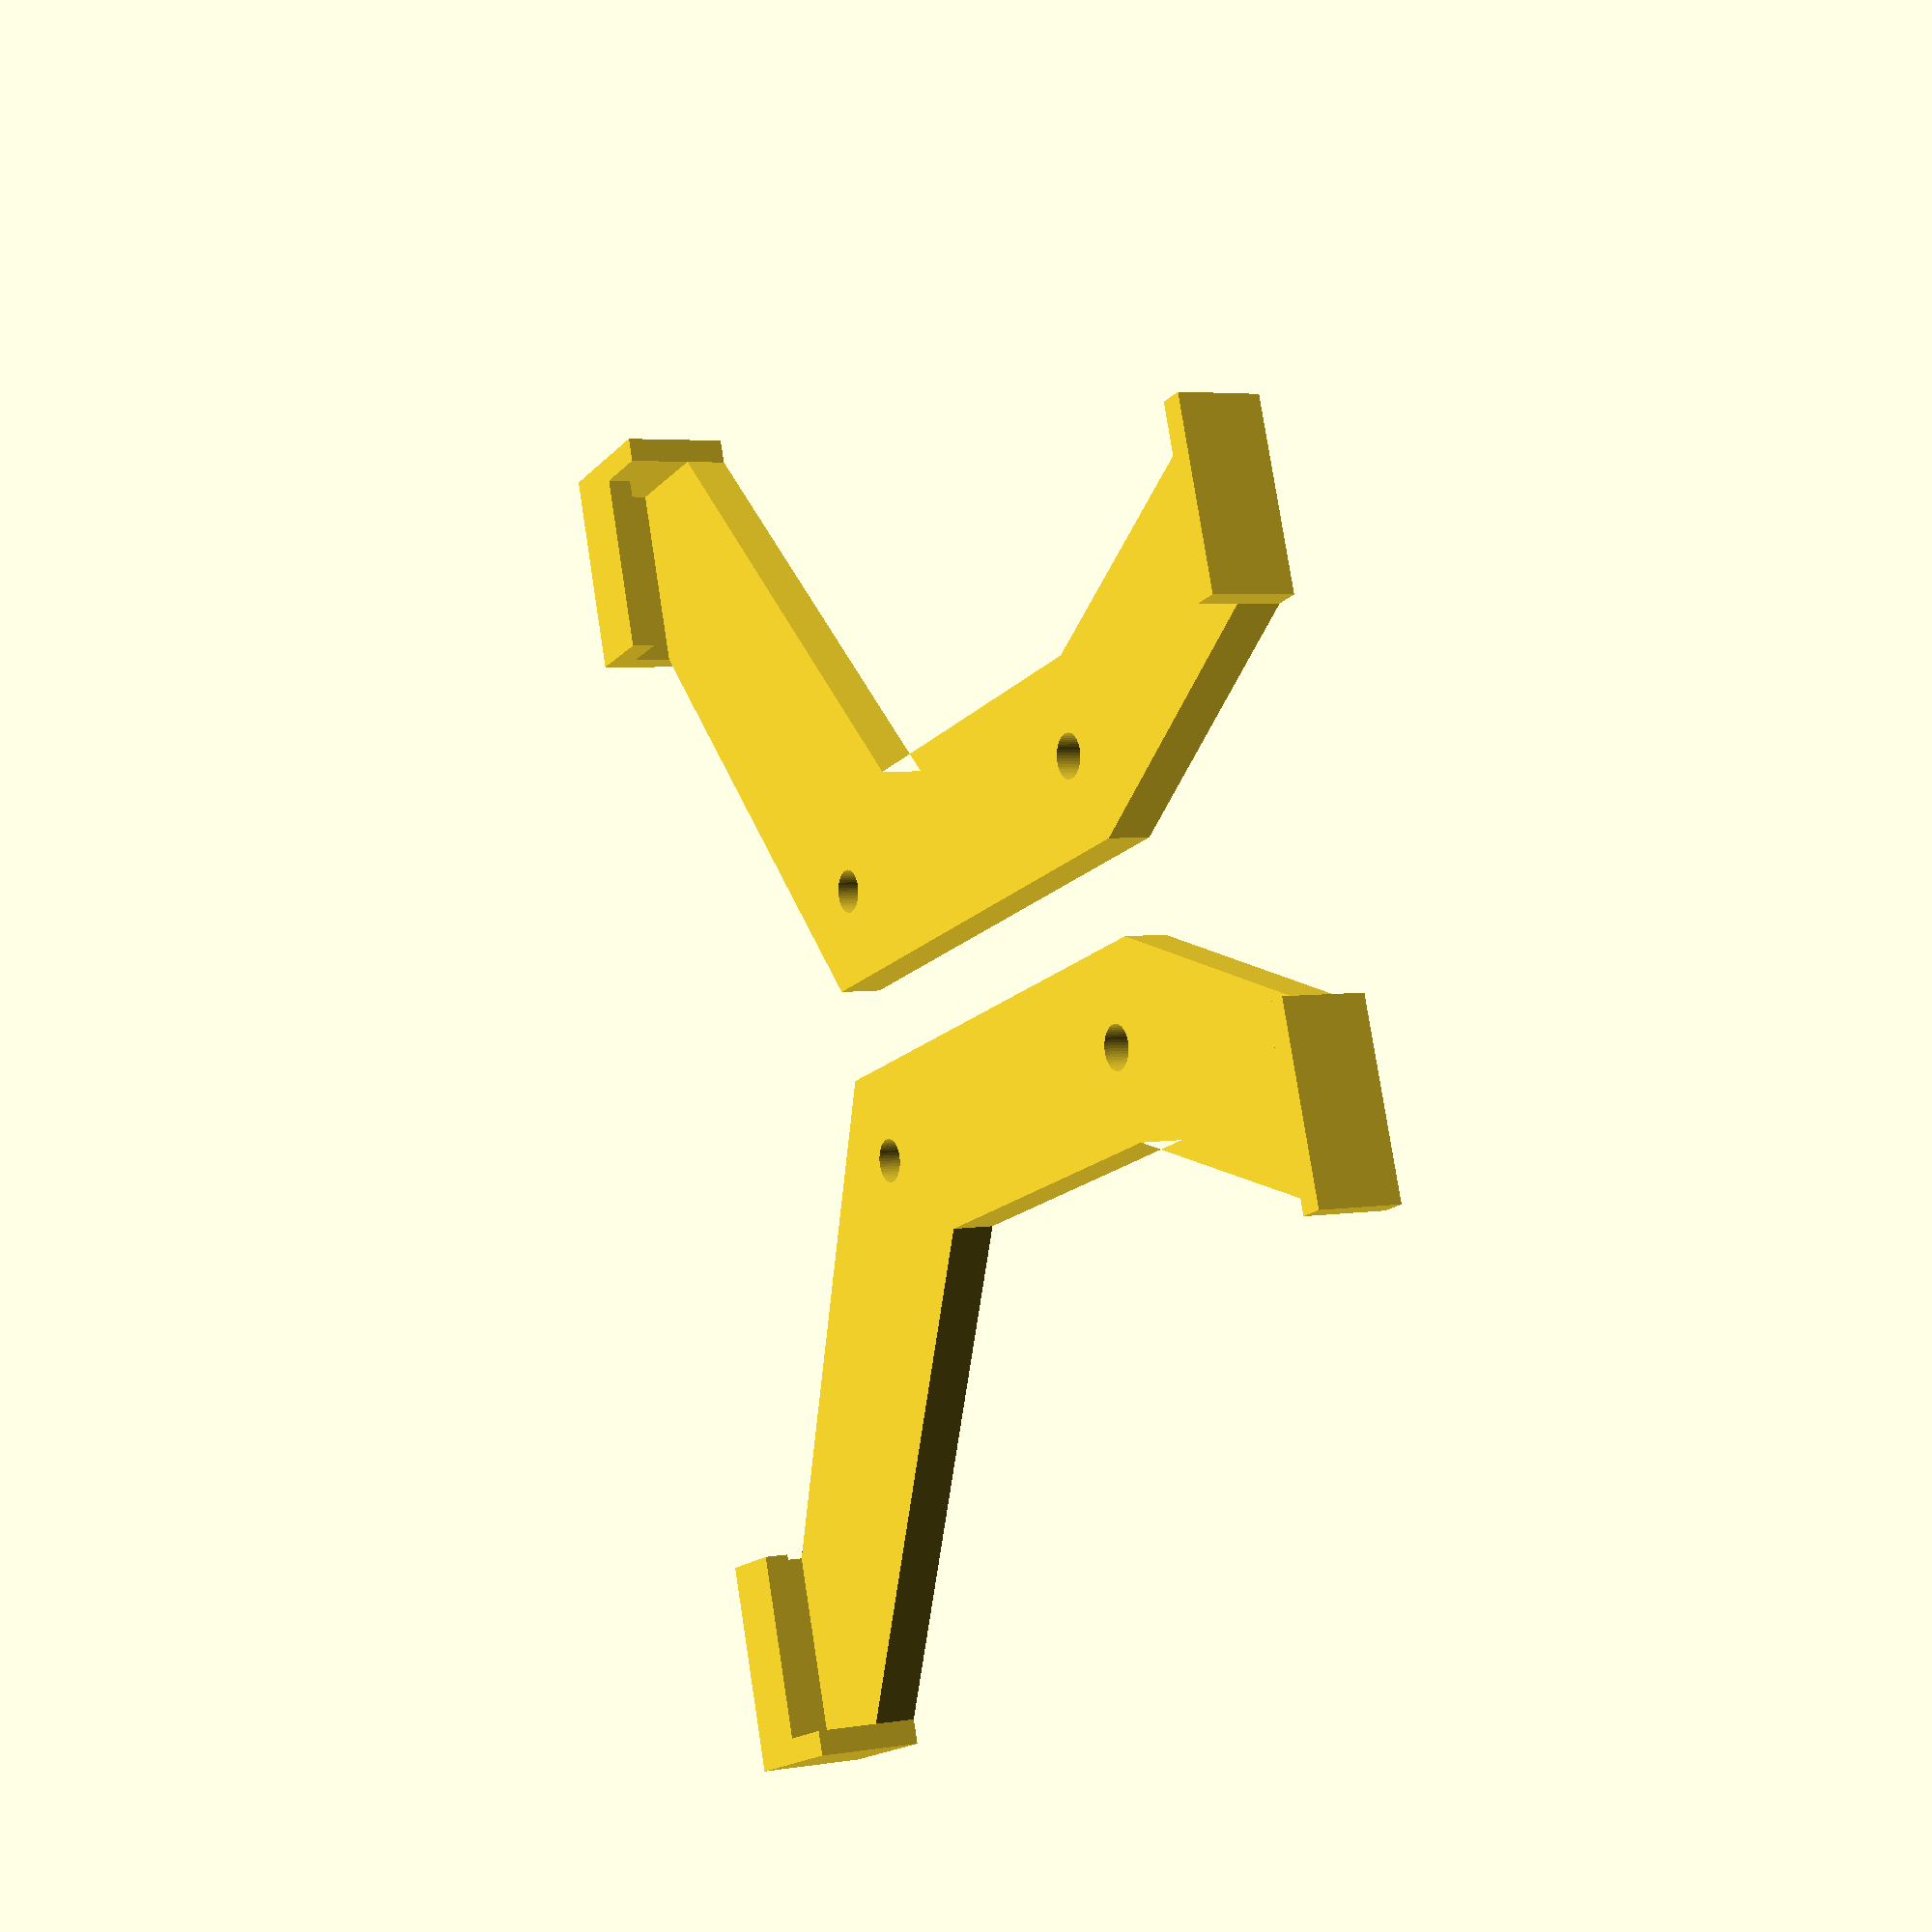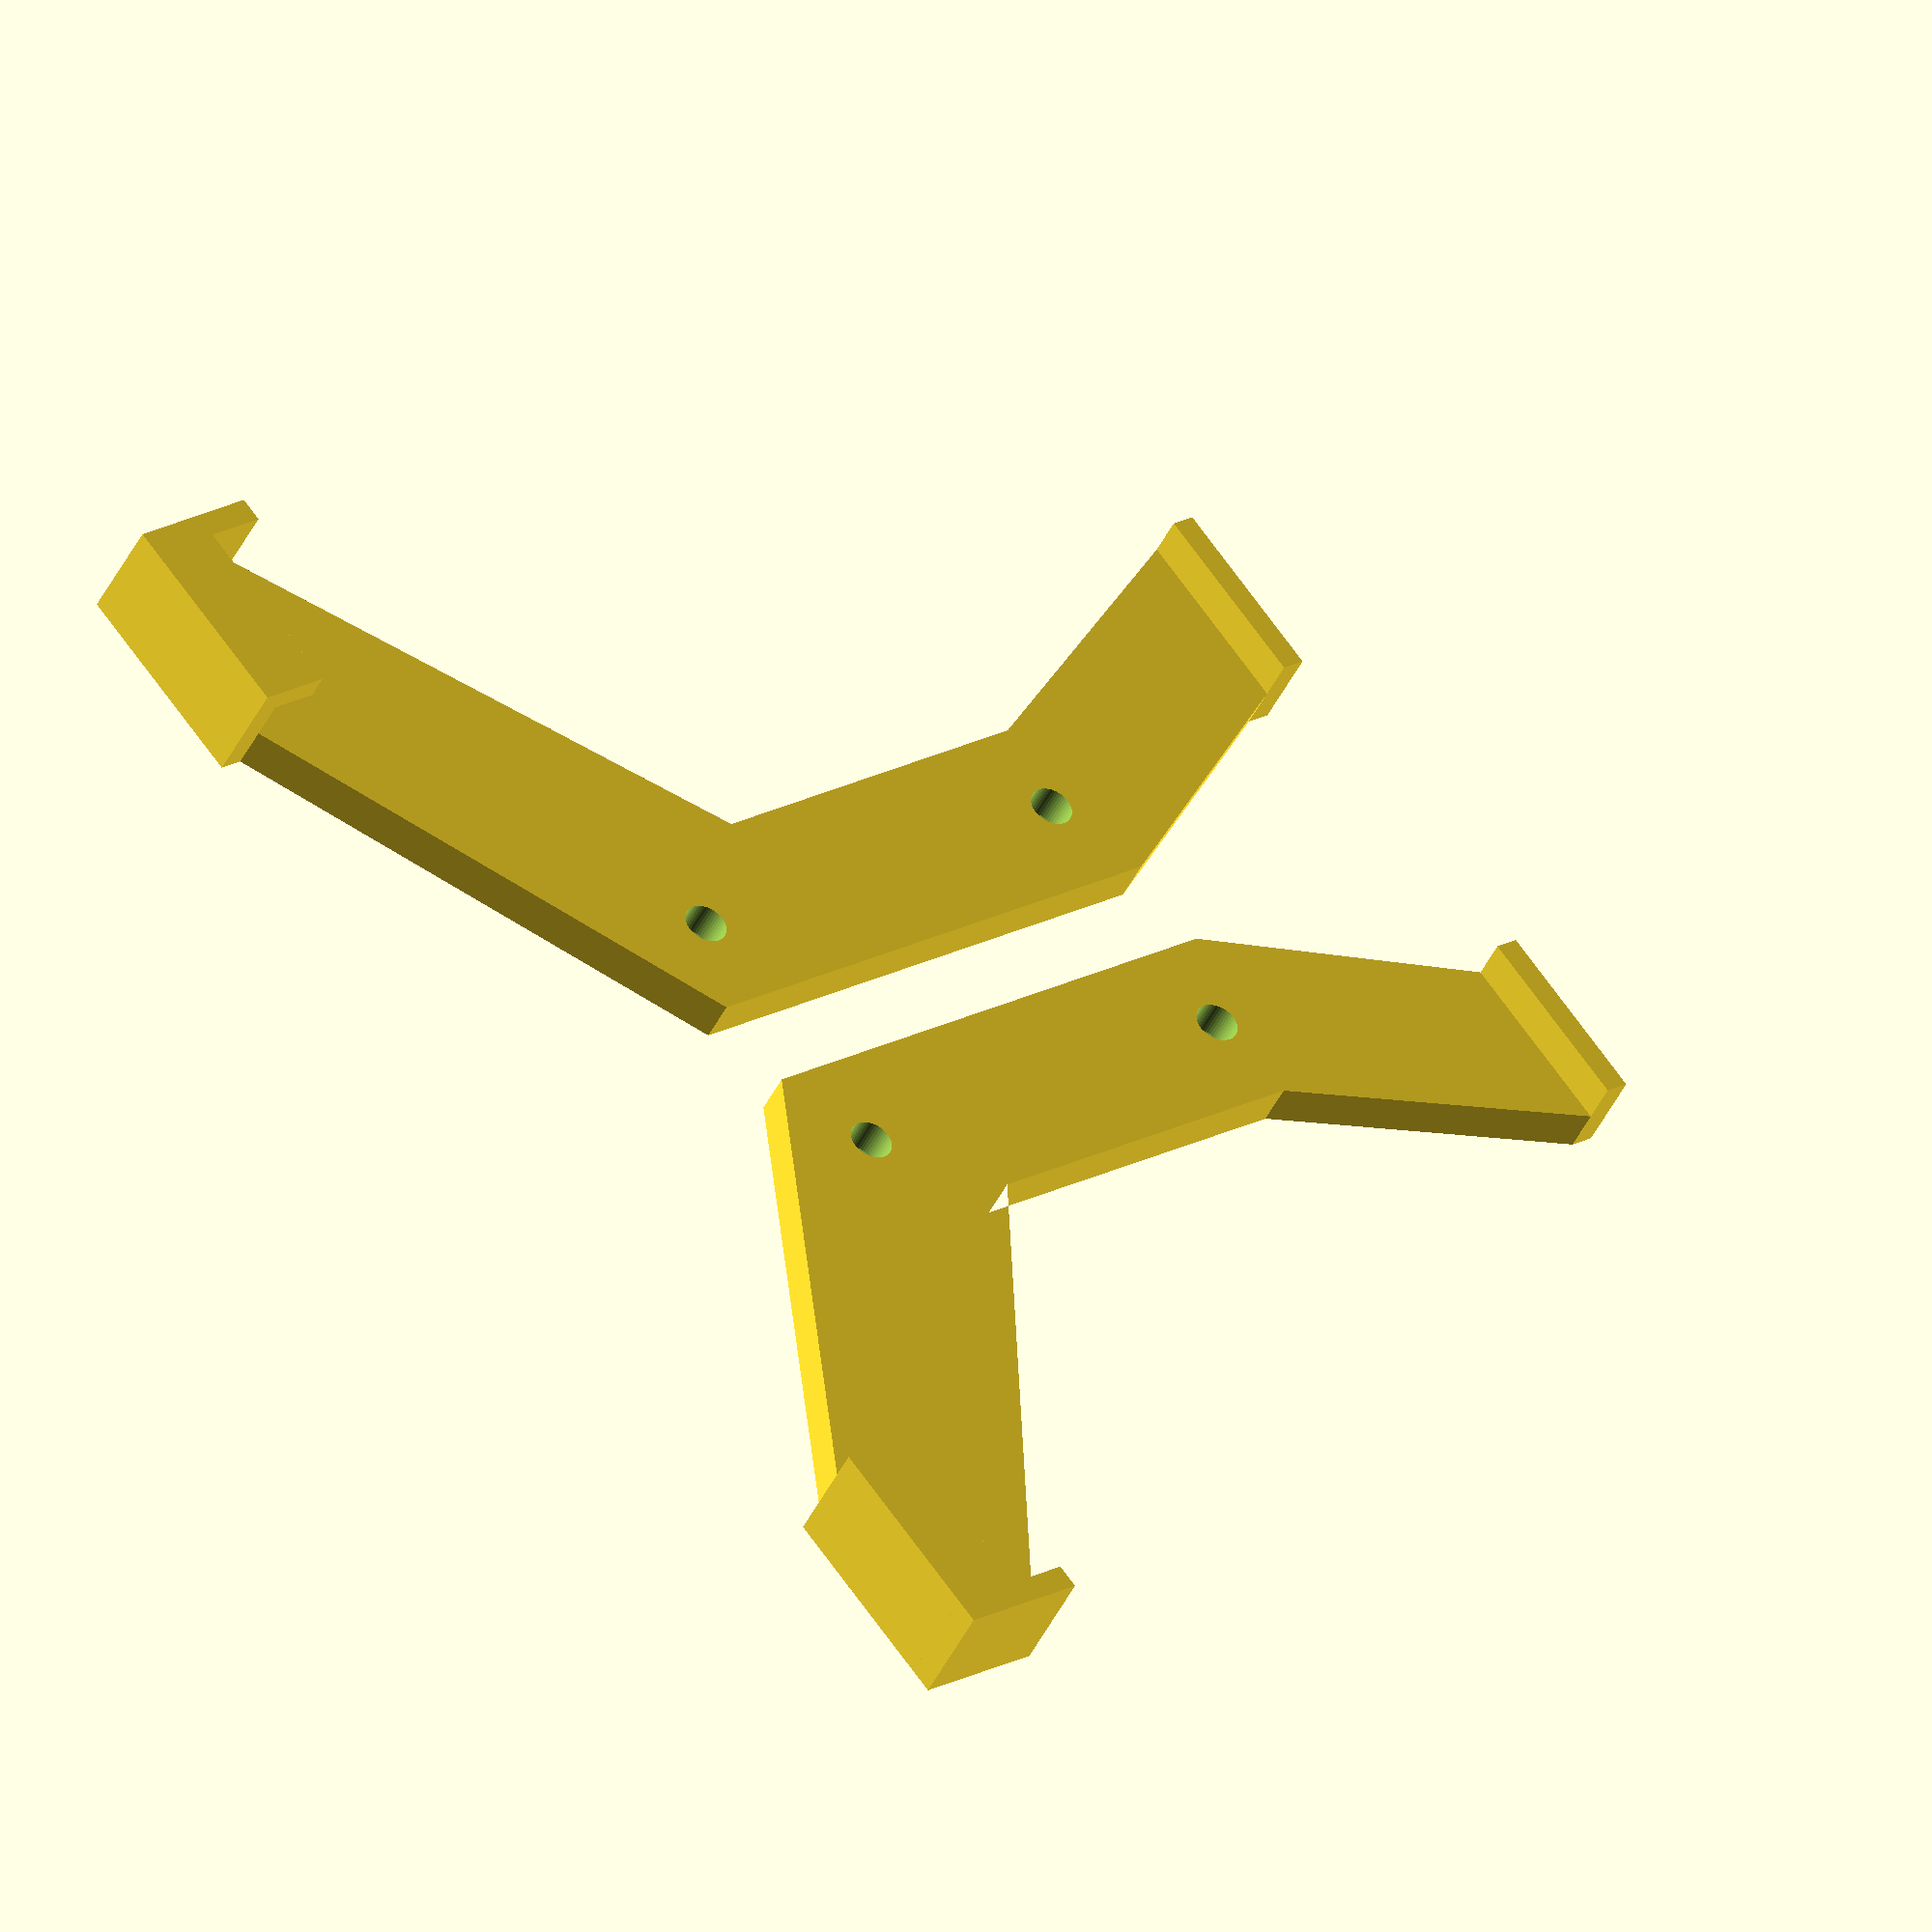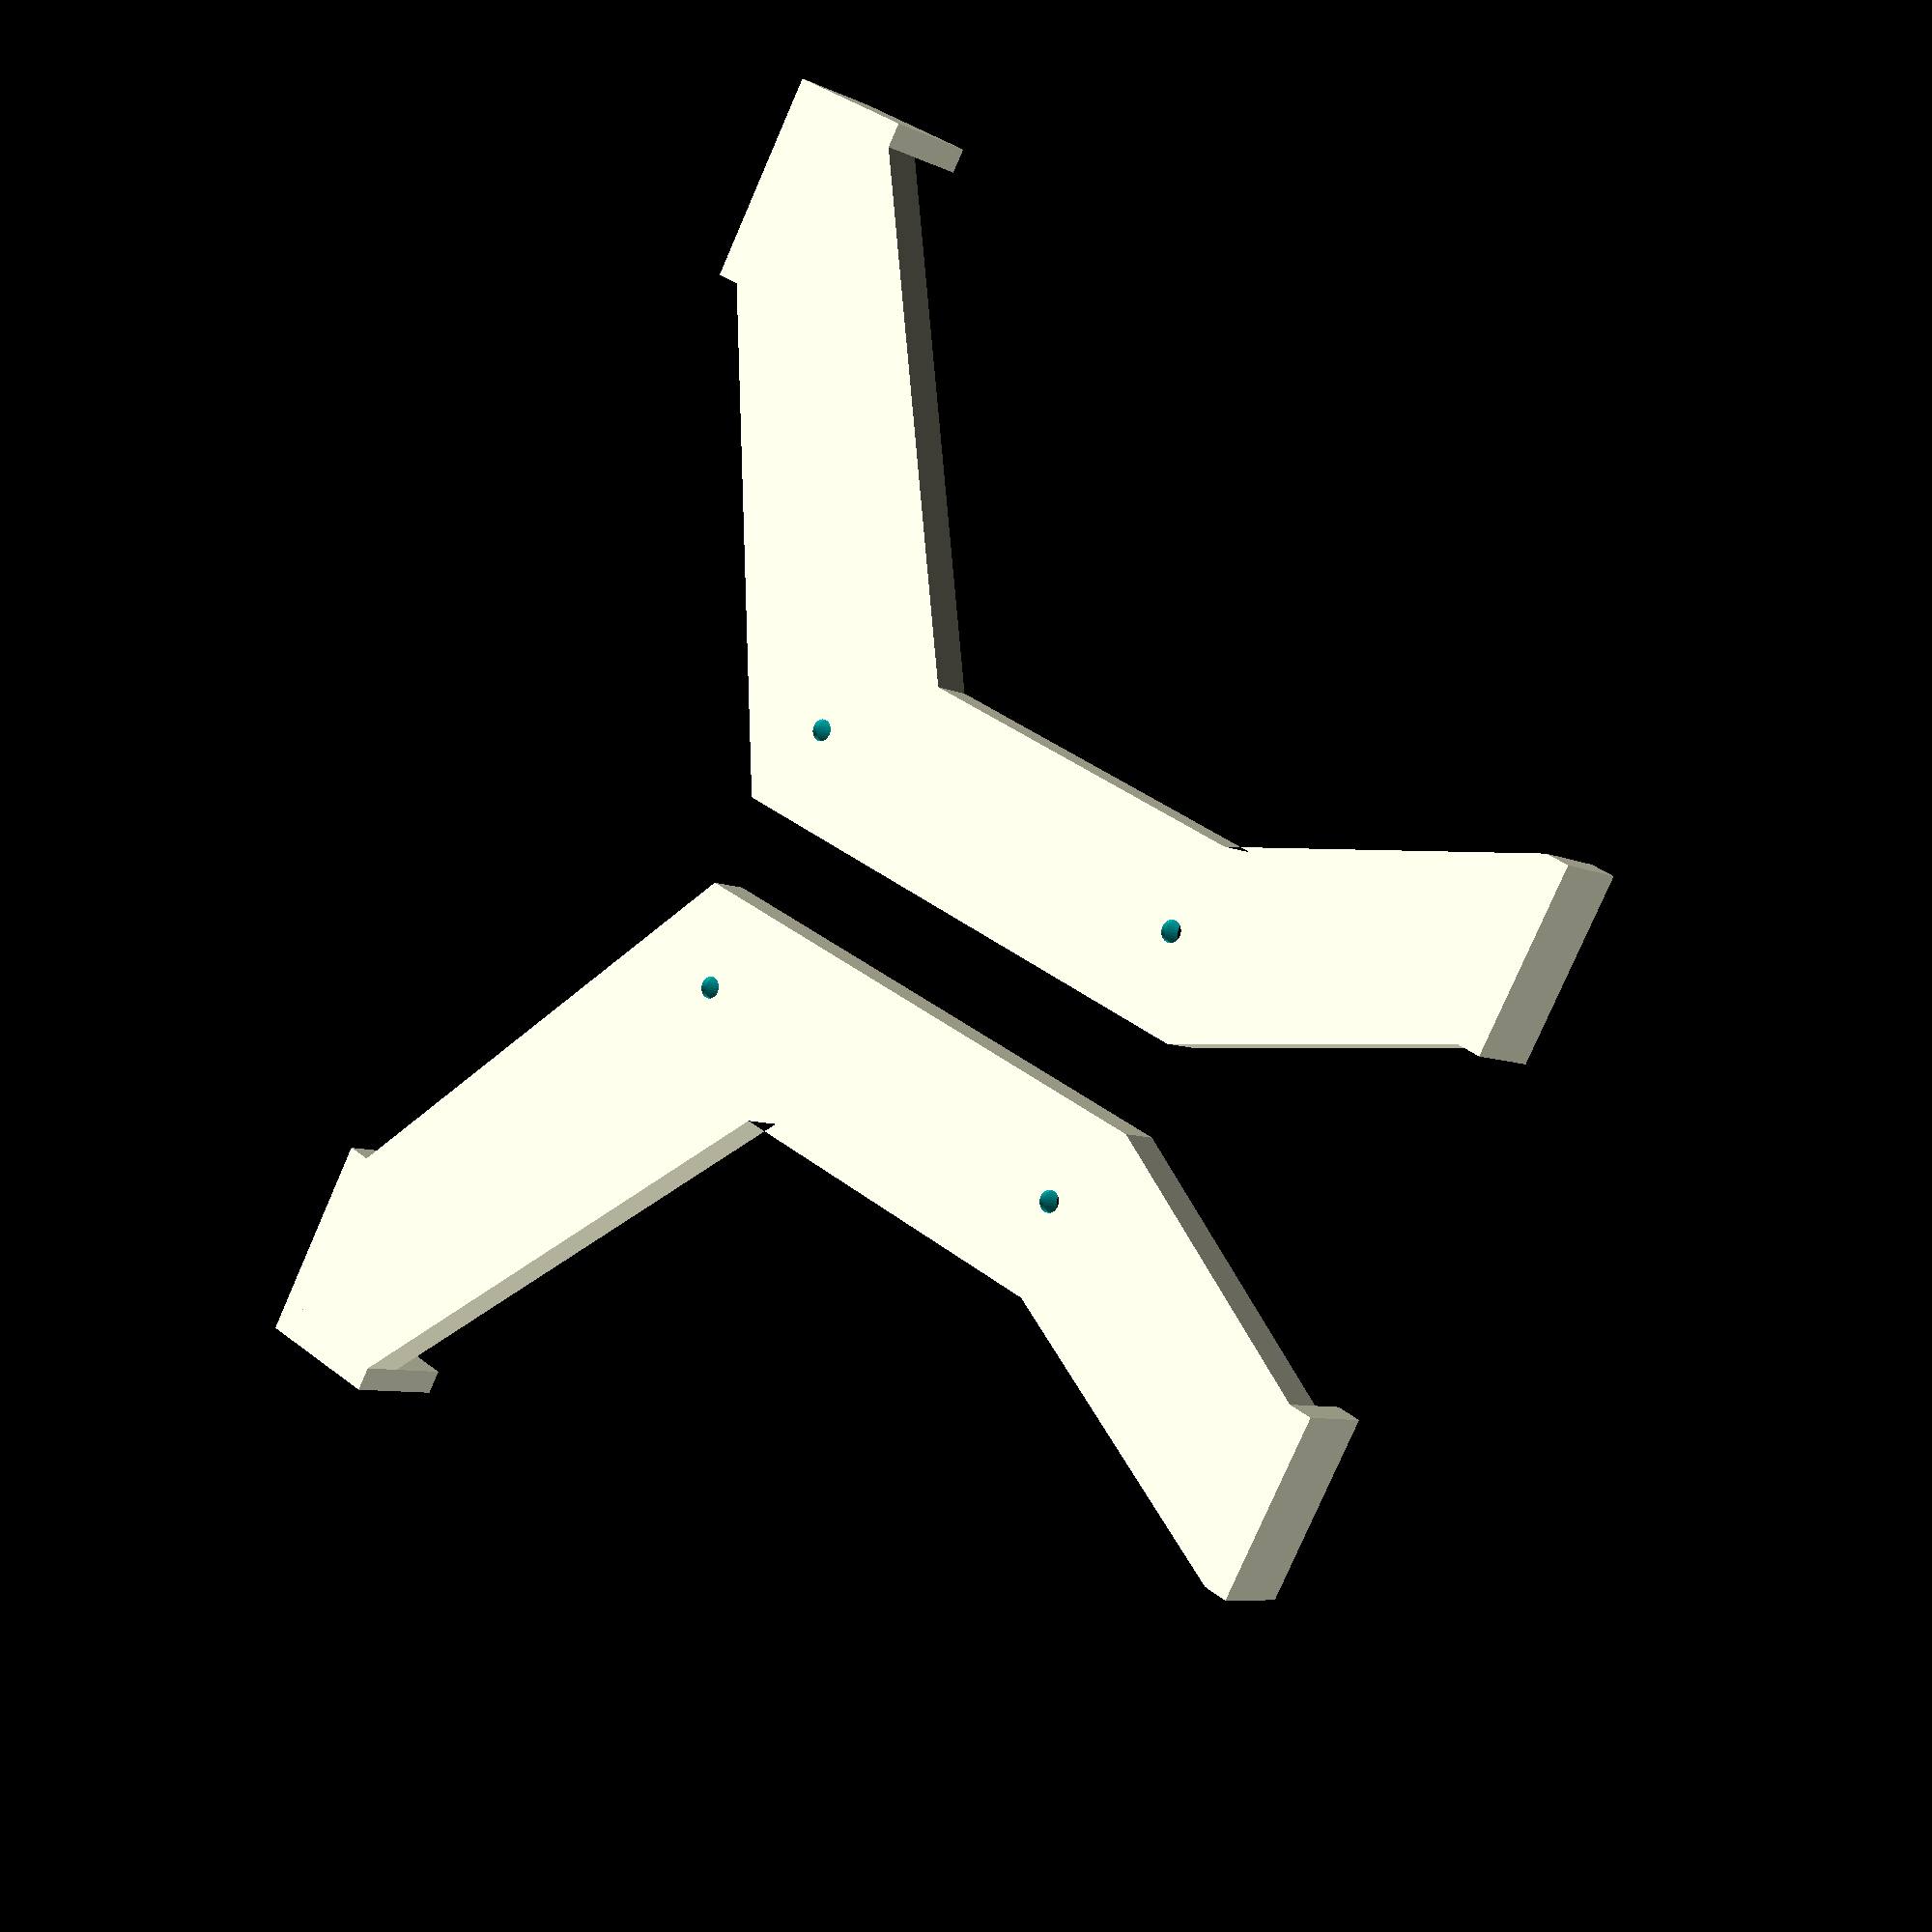
<openscad>
SHOW_IPAD = false;
SHOW_VESA_MOUNT = false;

//IPAD_SIZE = [248,179,6.5];
IPAD_SIZE = [248,179,6.5];
MINKOWSKI_SIZE = 20;
IPAD_COORDINATES = [IPAD_SIZE.x - MINKOWSKI_SIZE*2, IPAD_SIZE.y - MINKOWSKI_SIZE*2, IPAD_SIZE.z];

VESA_PLATE_SIZE = [100,100,3];
VESA_MOUNT_SIZE = [75,75];

LIP_SIDE_HEIGHT = 18;
LIP_HEIGHT = 8;
LIP_DEPTH = 4;
DEPTH=7;
WIDTH=30;

LIP_SIZE = [IPAD_SIZE.z + LIP_DEPTH, 5];
BACK_SIZE = [IPAD_SIZE.x + LIP_SIZE.y * 2, IPAD_SIZE.y + LIP_SIZE.y, IPAD_SIZE.z];
$fn=50;

if (SHOW_IPAD) {
  translate([MINKOWSKI_SIZE, MINKOWSKI_SIZE, LIP_DEPTH]) color("grey") minkowski()
  {
    cube(IPAD_COORDINATES);
    cylinder(r=MINKOWSKI_SIZE,h=1);
  }
}


if (SHOW_VESA_MOUNT) {
  difference() {
    translate([(IPAD_SIZE.x / 2) - (VESA_PLATE_SIZE.x / 2), IPAD_SIZE.y / 2 - VESA_PLATE_SIZE.y / 2, -VESA_PLATE_SIZE.z]) 
      color("red") cube(VESA_PLATE_SIZE);

    translate([IPAD_SIZE.x/2, IPAD_SIZE.y/2, 0])
      for(x=[1,-1]) for(y=[1,-1]) 
	translate([(VESA_MOUNT_SIZE.x/2) * x, (VESA_MOUNT_SIZE.y/2) * y, -10]) 
	  cylinder(r=3.5/2, h=25);
  }
}


translate([IPAD_SIZE.x/2, IPAD_SIZE.y/2, 0]) { 
  ipad_arm();
  if (!SHOW_IPAD) 
    translate([30,0,0]) mirror([1,0,0]) ipad_arm();
  if (SHOW_IPAD) 
    mirror([1,0,0]) ipad_arm();
}

module ipad_arm() {
  
      X_OFFSET=VESA_MOUNT_SIZE.x/2-WIDTH/2;
  
      difference() {
        union() {
          translate([0,0,3]) { 
            polyhedron(
              points = [
                [X_OFFSET, -45, 0],                                              //0
                [X_OFFSET, 45, 0],                                               //1
                [IPAD_SIZE.x/2-WIDTH, IPAD_SIZE.y/2, 0],                         //2
                [IPAD_SIZE.x/2, IPAD_SIZE.y/2, 0],                               //3
                [X_OFFSET + WIDTH, 20, 0],                                       //4
                [X_OFFSET + WIDTH, -40, 0],                                      //5
                [IPAD_SIZE.x/2-50, -IPAD_SIZE.y/2, 0],                           //6
                [IPAD_SIZE.x/2-50-WIDTH, -IPAD_SIZE.y/2, 0],                     //7

                [IPAD_SIZE.x/2-50-WIDTH, -IPAD_SIZE.y/2, DEPTH],                 //8 (7)
                [X_OFFSET, -45, DEPTH],                                          //9 (0)
                [X_OFFSET, 45, DEPTH],                                           //10 (1)
                [IPAD_SIZE.x/2-WIDTH,    IPAD_SIZE.y/2, DEPTH],                  //11 (2)
                [IPAD_SIZE.x/2, IPAD_SIZE.y/2, DEPTH],                           //12 (3)
                [X_OFFSET + WIDTH, 20, DEPTH],                                   //13 (4)
                [X_OFFSET + WIDTH, -40, DEPTH],                                  //14 (5)
                [IPAD_SIZE.x/2-50, -IPAD_SIZE.y/2, DEPTH],                       //15 (6)

                [IPAD_SIZE.x/2, IPAD_SIZE.y/2-LIP_SIDE_HEIGHT, 0],                    //16 
                [IPAD_SIZE.x/2, IPAD_SIZE.y/2-LIP_SIDE_HEIGHT, DEPTH],                //17
              ], faces = [
                [7,6,5,4,16,3,2,1,0],
                [8,9,10,11,12,17,13,14,15],
                [0,9,8,7],
                [0,1,10,9],
                [1,2,11,10],
                [2,3,12,11],
                [13,17,16,4],
                [17,12,3,16],
                [14,13,4,5],
                [15,14,5,6],
                [6,7,8,15],
              ]
           );

           // upper lip
           translate([IPAD_SIZE.x/2-50-WIDTH, -IPAD_SIZE.y/2-LIP_DEPTH, 0]) cube([WIDTH, LIP_DEPTH, DEPTH+IPAD_SIZE.z]);
           // lower lip
           translate([IPAD_SIZE.x/2-WIDTH, IPAD_SIZE.y/2, 0]) cube([WIDTH, LIP_DEPTH, DEPTH+IPAD_SIZE.z]);
           translate([IPAD_SIZE.x/2-WIDTH, IPAD_SIZE.y/2-LIP_HEIGHT, (DEPTH+IPAD_SIZE.z)]) cube([WIDTH, LIP_HEIGHT+LIP_DEPTH, LIP_DEPTH]);
           translate([IPAD_SIZE.x/2, IPAD_SIZE.y/2-LIP_SIDE_HEIGHT, 0]) cube([LIP_DEPTH, LIP_SIDE_HEIGHT+LIP_DEPTH, LIP_DEPTH+DEPTH+IPAD_SIZE.z]);

         } //translate [0,0,3]
       } //union

       for(y=[1,-1]) {
         translate([(VESA_MOUNT_SIZE.x/2), (VESA_MOUNT_SIZE.y/2) * y, -8]) cylinder(r=3.5/2, h=25);
         translate([(VESA_MOUNT_SIZE.x/2), (VESA_MOUNT_SIZE.y/2) * y, 4]) cylinder(r=7/2, h=7);
       }
     } //difference

}



</openscad>
<views>
elev=356.0 azim=251.6 roll=61.0 proj=p view=solid
elev=42.8 azim=231.4 roll=336.1 proj=o view=solid
elev=187.0 azim=240.6 roll=324.4 proj=p view=wireframe
</views>
